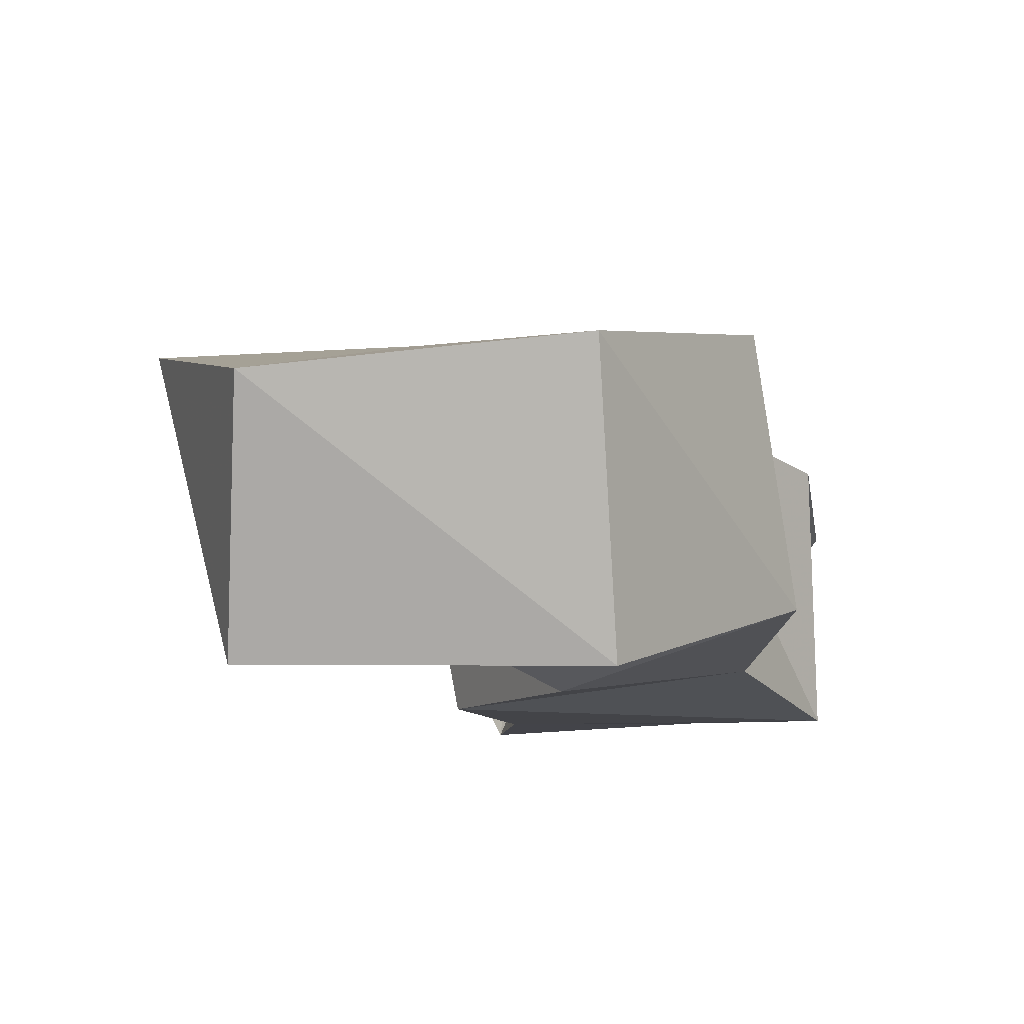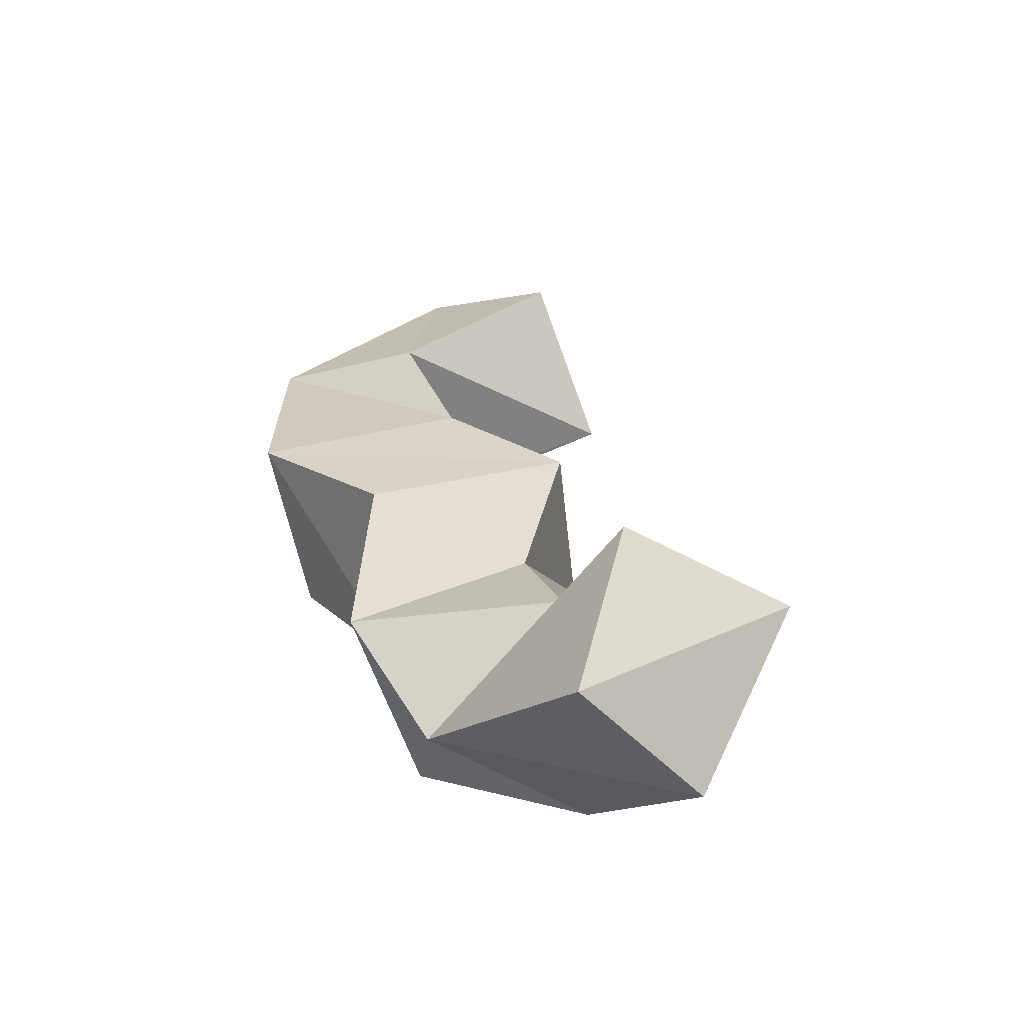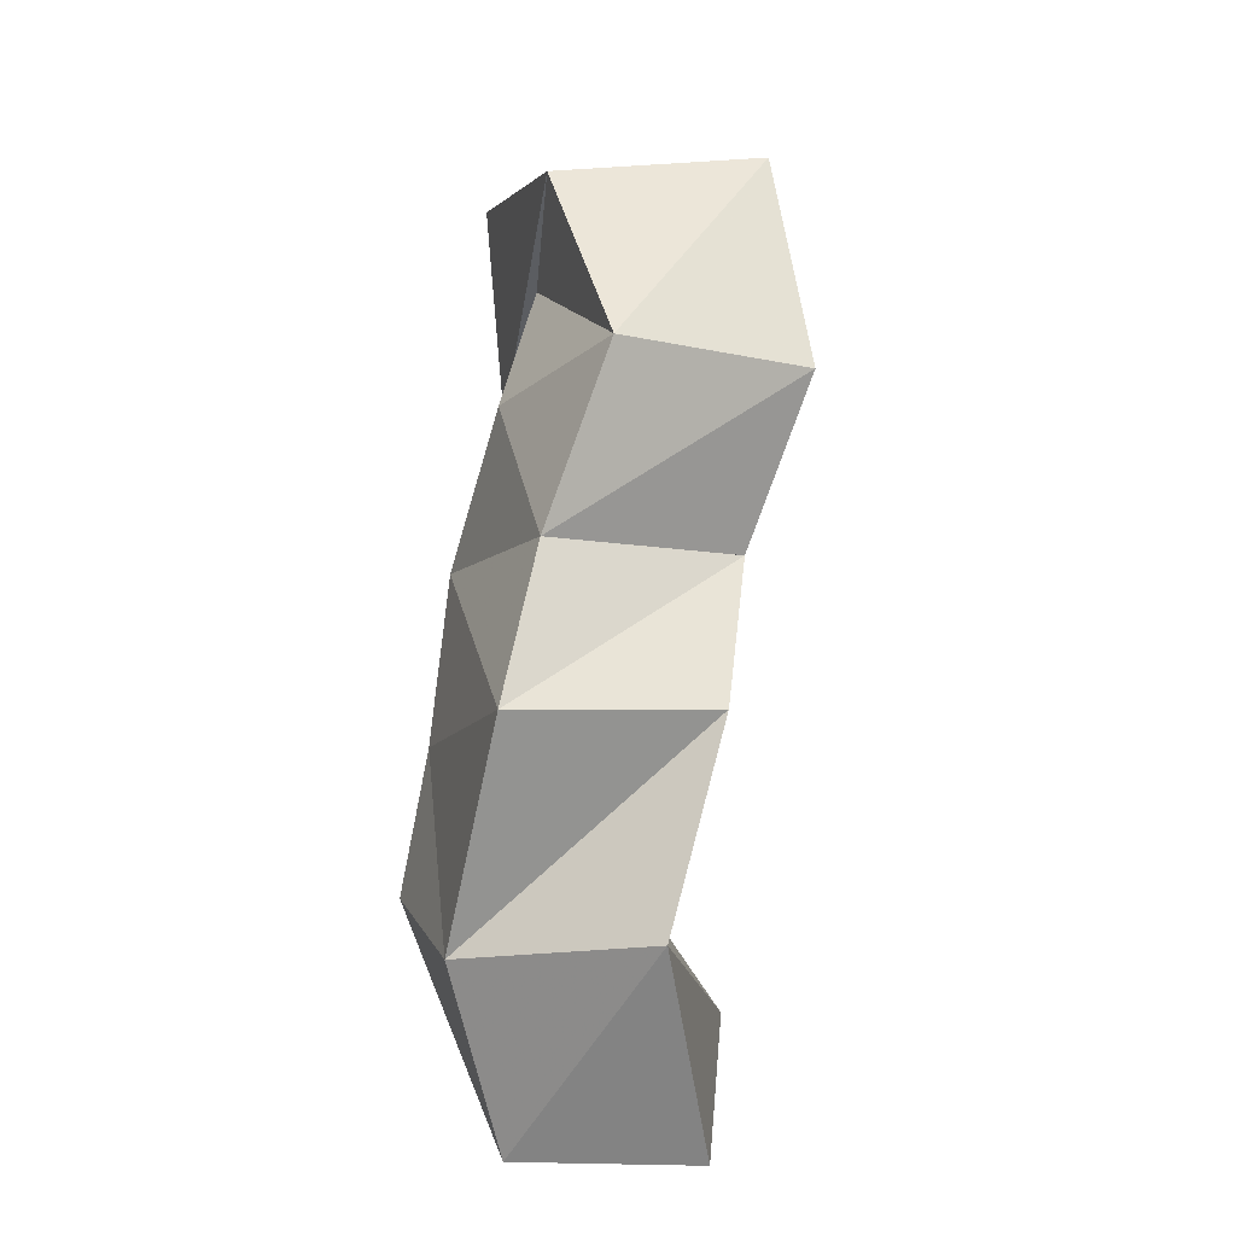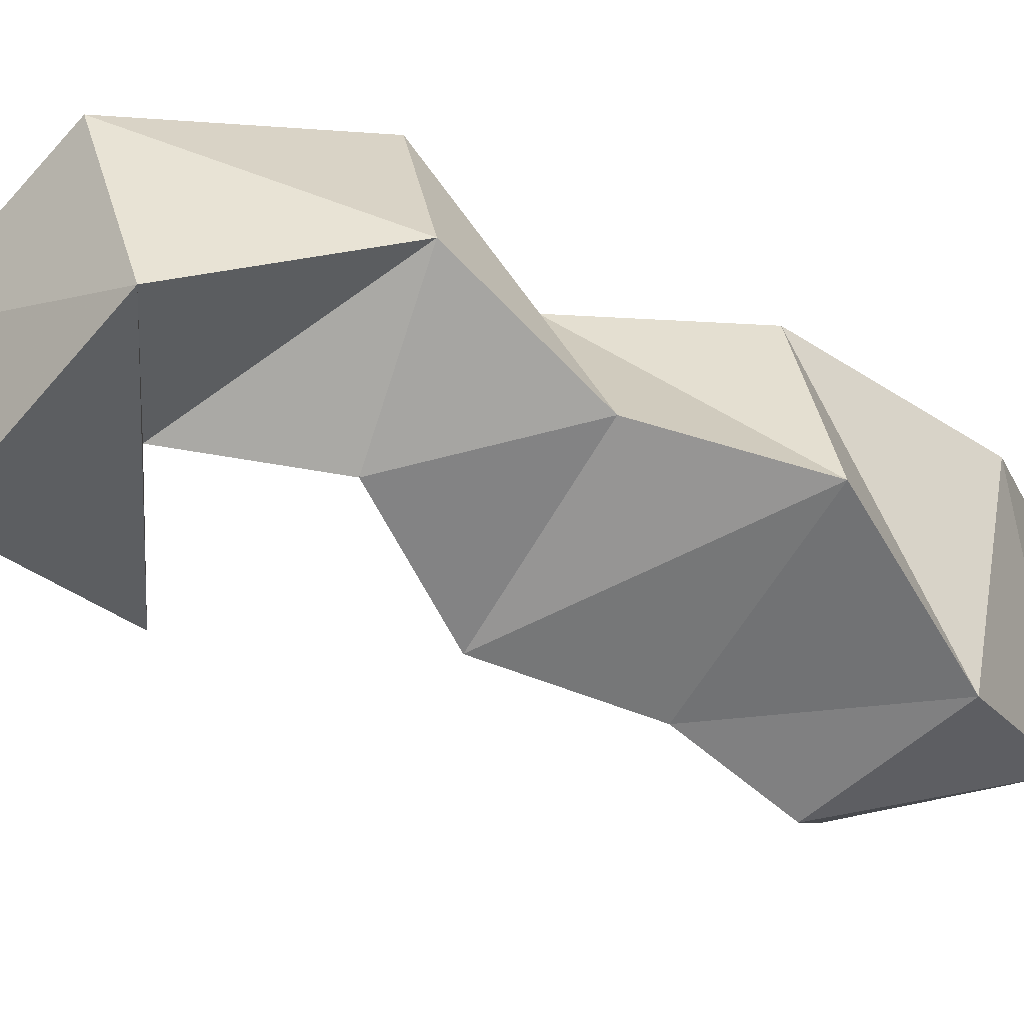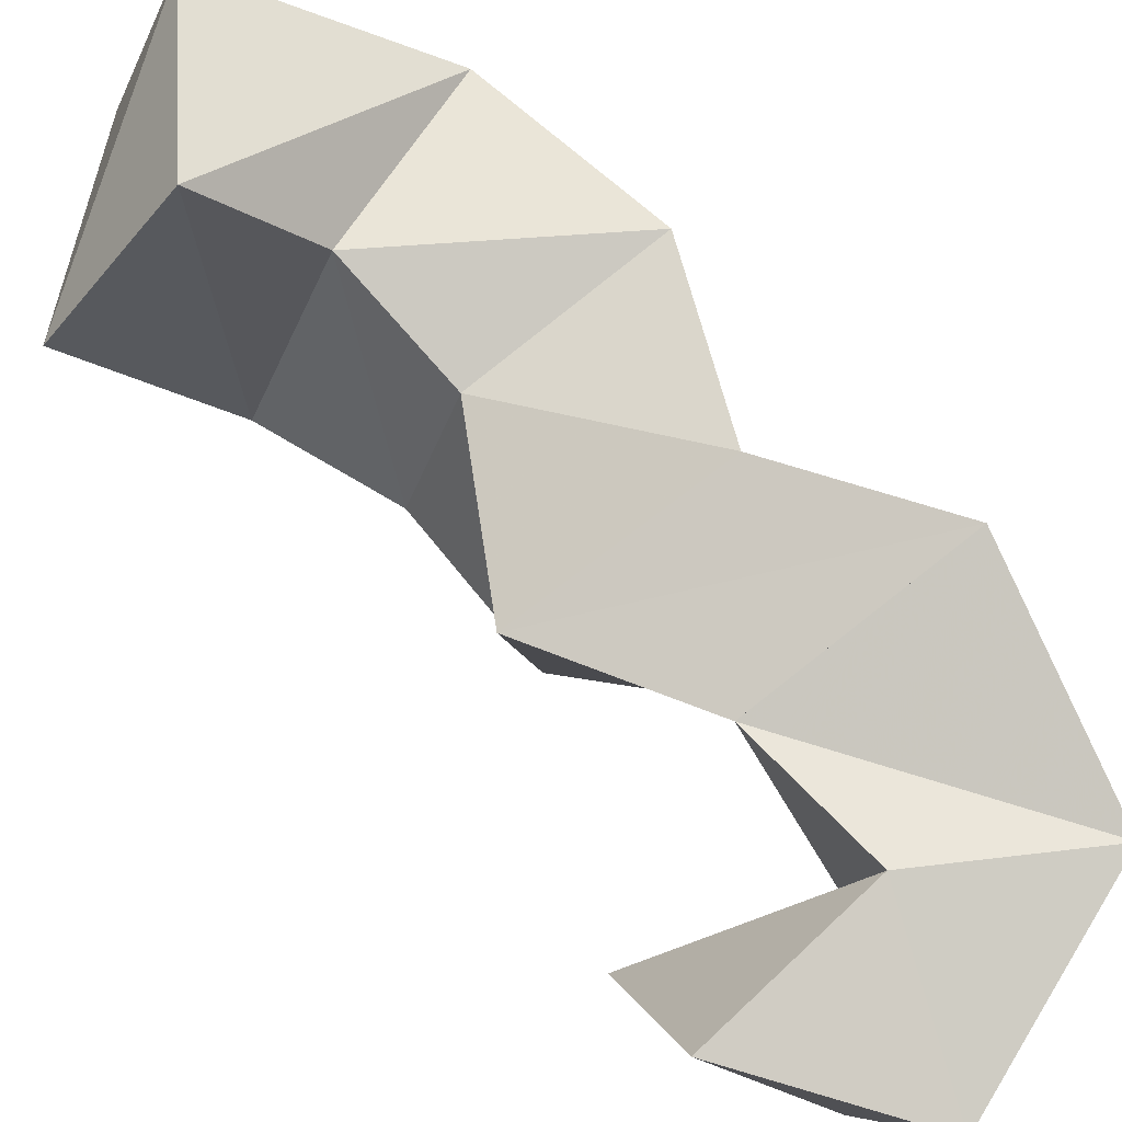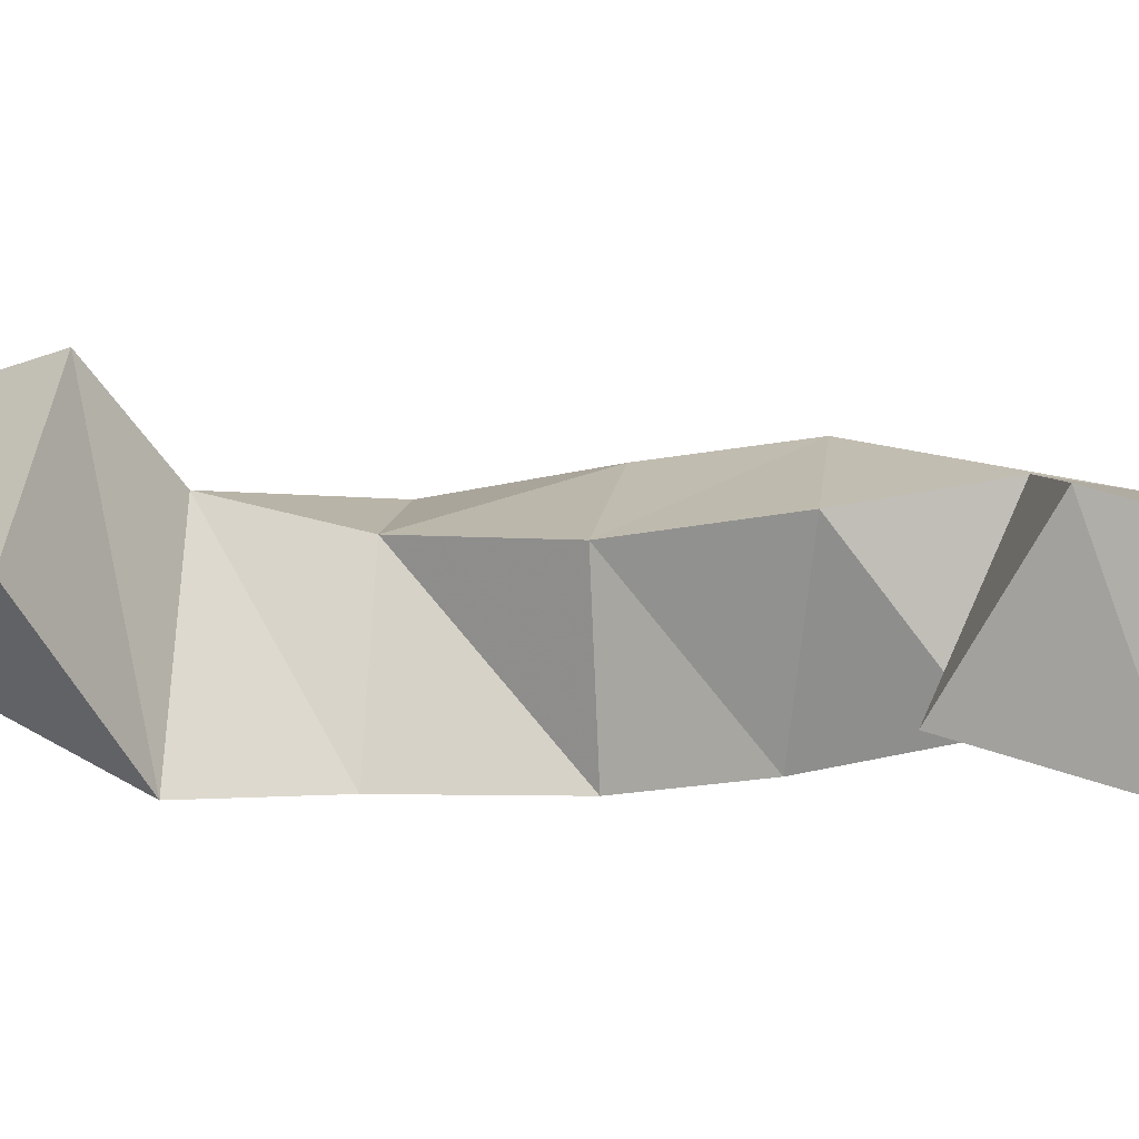
<metadata>
{"format":"obj","ext":"obj","renderer":"f3d","projection":"perspective","resolution":1024,"background":"white","views":[{"elev":-8.3,"azim":31.9,"up":"+Y"},{"elev":-55.3,"azim":-162.7,"up":"+Z"},{"elev":-34.5,"azim":71.1,"up":"+Z"},{"elev":-57.0,"azim":83.9,"up":"+Y"},{"elev":73.2,"azim":-22.3,"up":"+Y"},{"elev":3.1,"azim":-69.4,"up":"+Y"}]}
</metadata>
<code>
v 0.3649 0.1 0.4218
v 0.3771 0.1462 0.4372
v 0.3328 0.1154 0.3825
v 0.3373 0.1571 0.4072
v 0.4186 0.1 0.3859
v 0.4247 0.1534 0.402
v 0.3797 0.1096 0.3845
v 0.3813 0.1575 0.3905
v 0.4263 0.1138 0.3338
v 0.4219 0.1637 0.341
v 0.3825 0.1003 0.3438
v 0.3682 0.1512 0.3547
v 0.3969 0.1069 0.2976
v 0.3879 0.1588 0.3108
v 0.3449 0.1 0.3209
v 0.3356 0.1463 0.3222
v 0.3916 0.1 0.2544
v 0.3946 0.151 0.2632
v 0.3324 0.1 0.2794
v 0.3466 0.1462 0.2769
v 0.3429 0.1034 0.2199
v 0.3732 0.144 0.2155
v 0.3106 0.1002 0.2505
v 0.3342 0.1543 0.2447
v 0.3078 0.128 0.1901
v 0.3269 0.1704 0.1875
v 0.2781 0.1416 0.2368
v 0.3112 0.1803 0.2332
f 1 2 4
f 3 1 4
f 2 6 8
f 4 2 8
f 6 5 7
f 8 6 7
f 5 1 3
f 7 5 3
f 8 7 3
f 4 8 3
f 2 1 5
f 6 2 5
f 5 6 8
f 7 5 8
f 6 10 12
f 8 6 12
f 10 9 11
f 12 10 11
f 9 5 7
f 11 9 7
f 12 11 7
f 8 12 7
f 6 5 9
f 10 6 9
f 9 10 12
f 11 9 12
f 10 14 16
f 12 10 16
f 14 13 15
f 16 14 15
f 13 9 11
f 15 13 11
f 16 15 11
f 12 16 11
f 10 9 13
f 14 10 13
f 13 14 16
f 15 13 16
f 14 18 20
f 16 14 20
f 18 17 19
f 20 18 19
f 17 13 15
f 19 17 15
f 20 19 15
f 16 20 15
f 14 13 17
f 18 14 17
f 17 18 20
f 19 17 20
f 18 22 24
f 20 18 24
f 22 21 23
f 24 22 23
f 21 17 19
f 23 21 19
f 24 23 19
f 20 24 19
f 18 17 21
f 22 18 21
f 21 22 24
f 23 21 24
f 22 26 28
f 24 22 28
f 26 25 27
f 28 26 27
f 25 21 23
f 27 25 23
f 28 27 23
f 24 28 23
f 22 21 25
f 26 22 25

</code>
